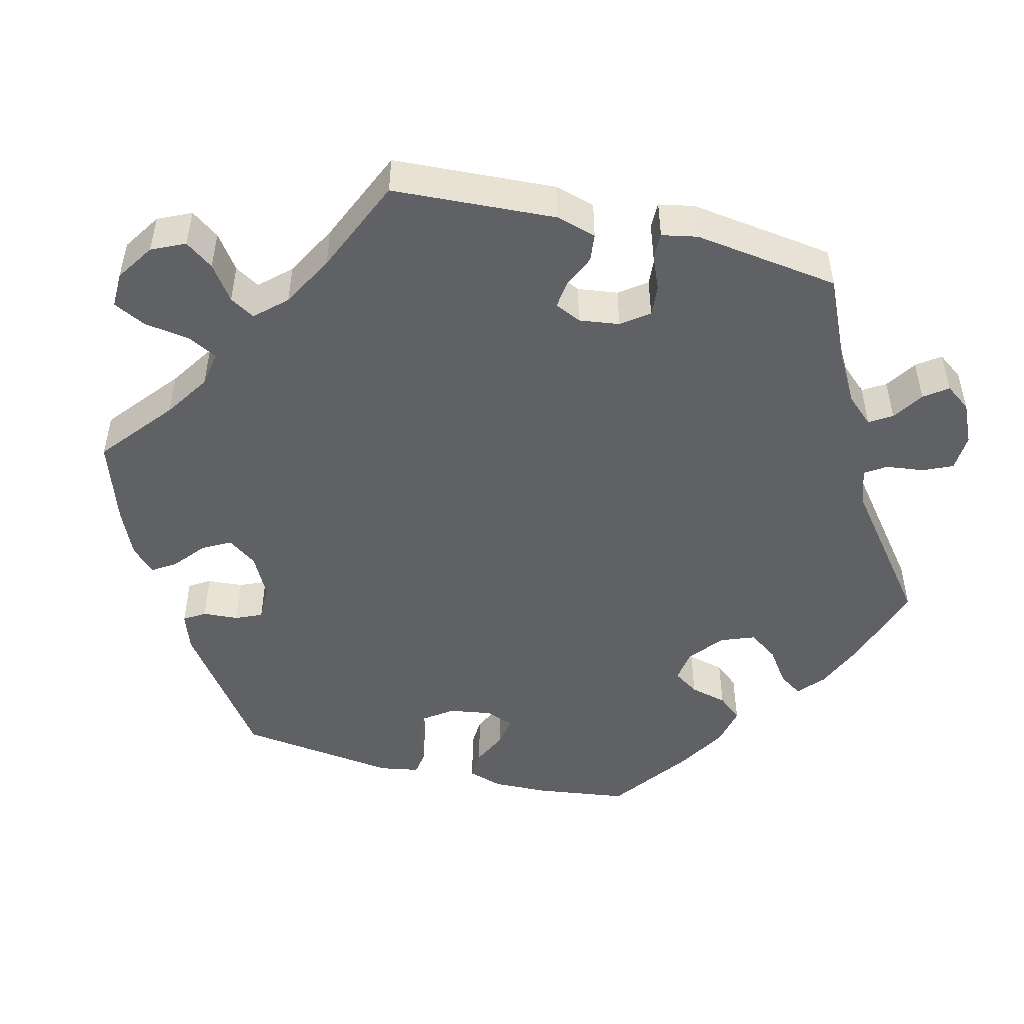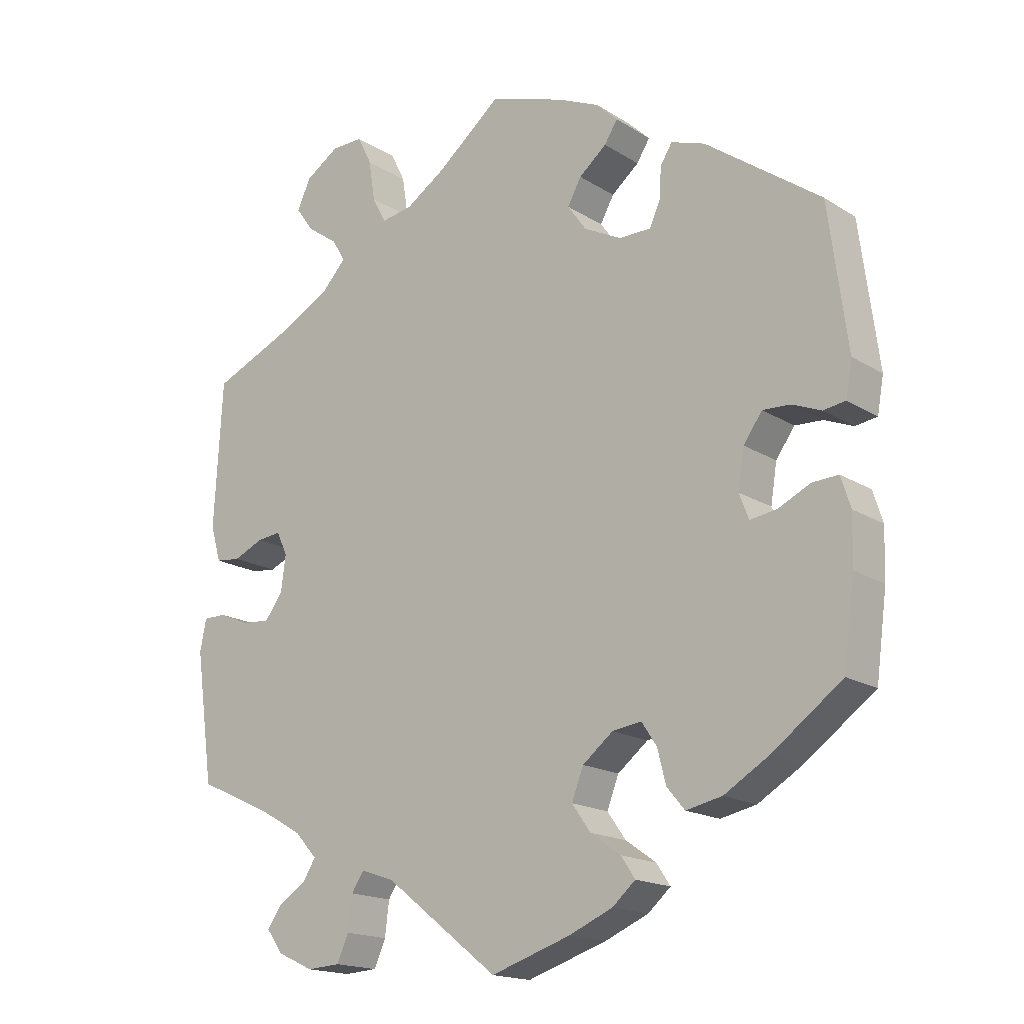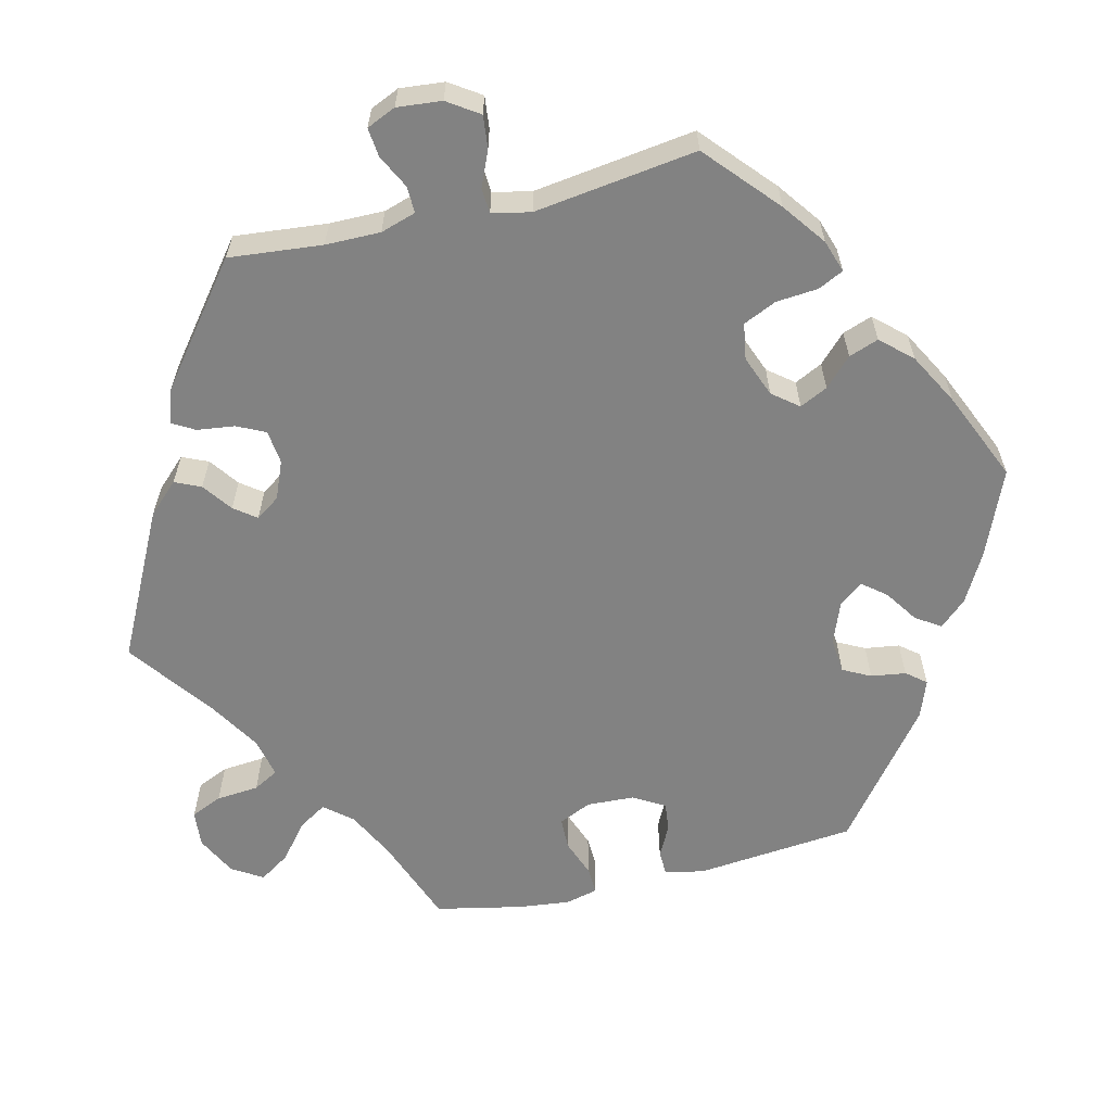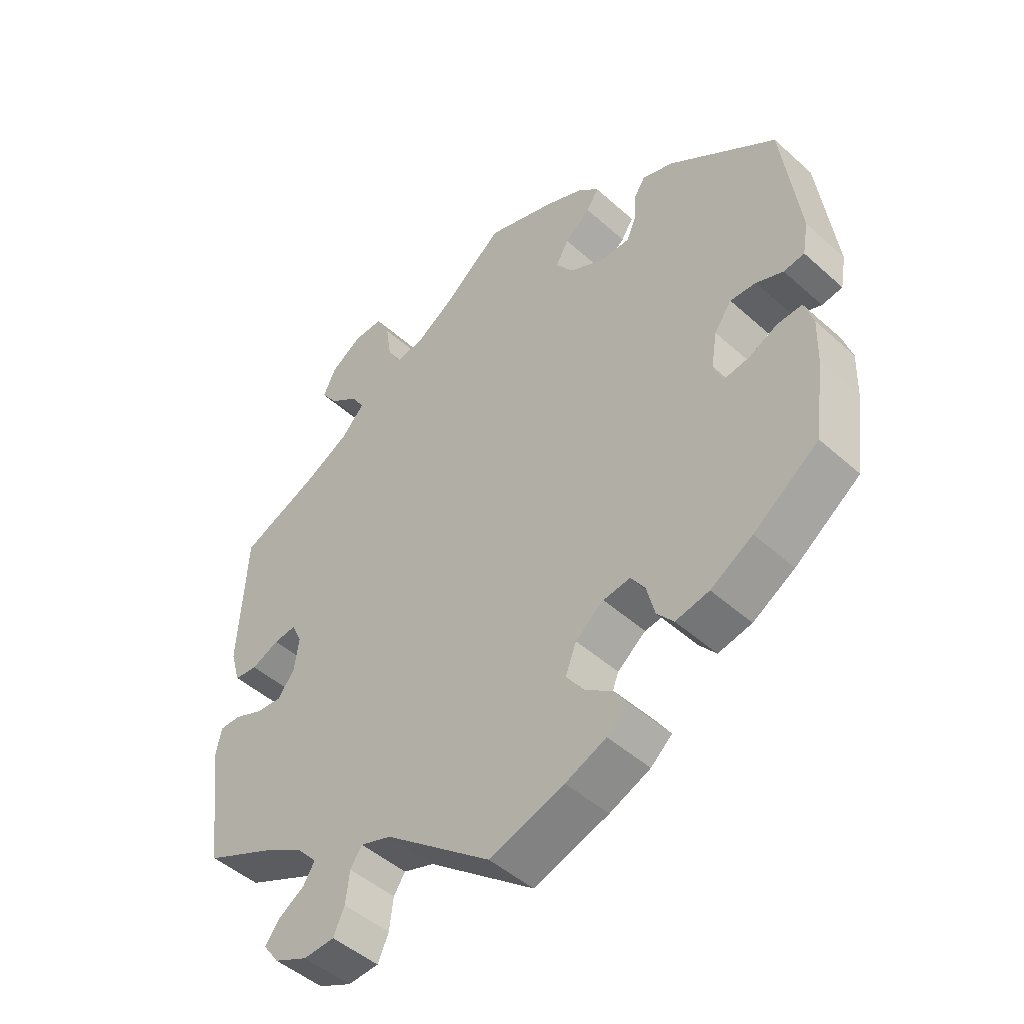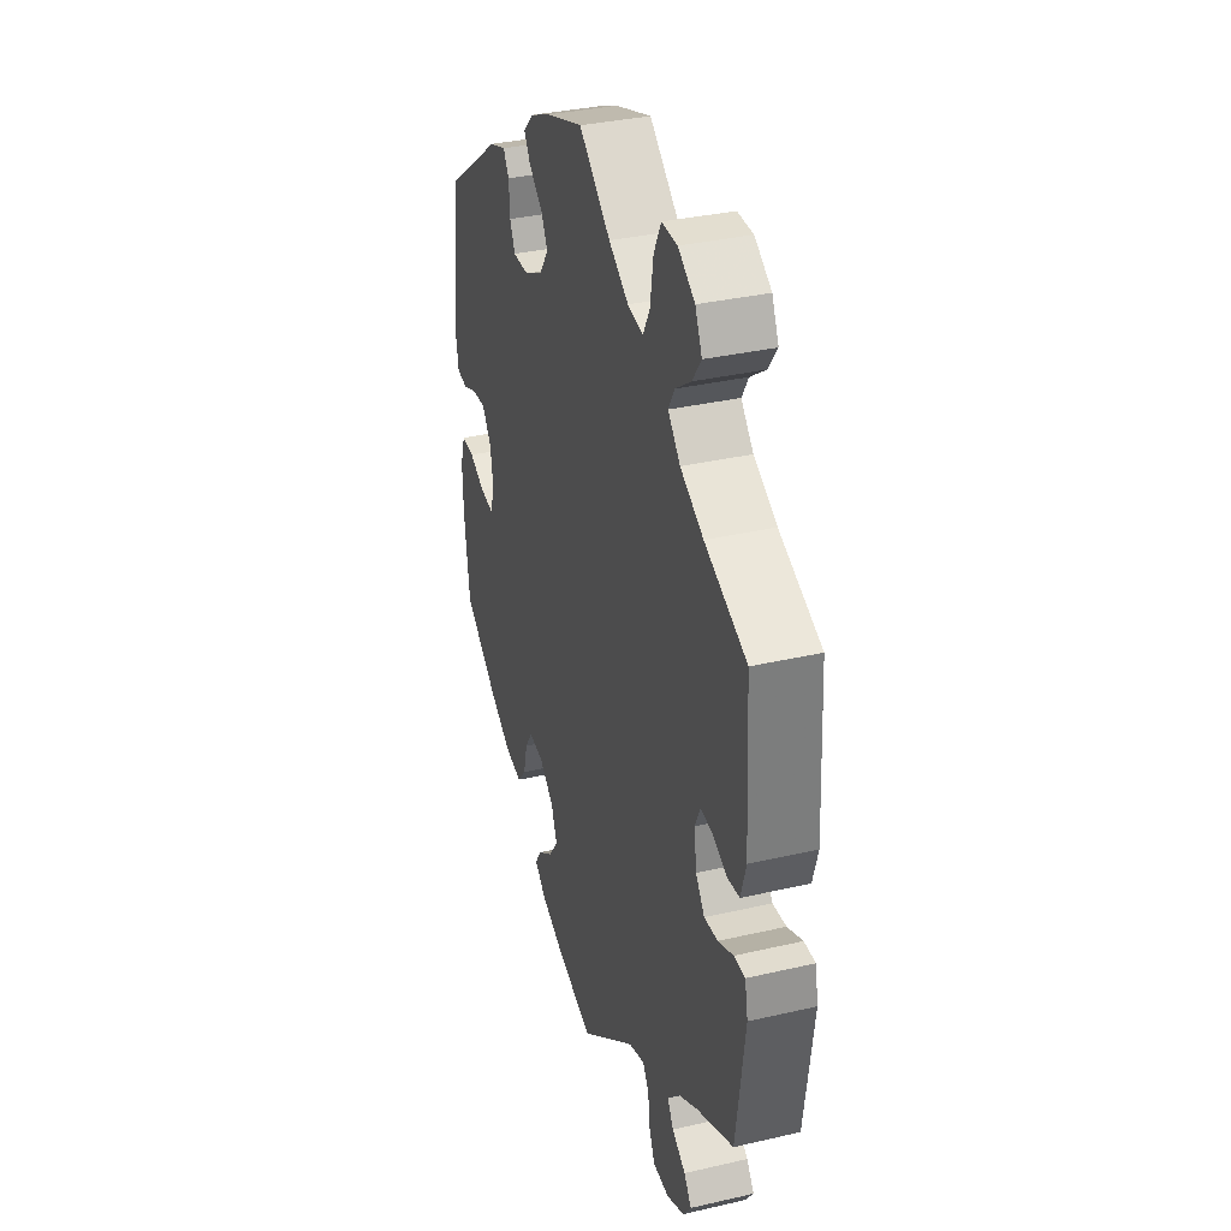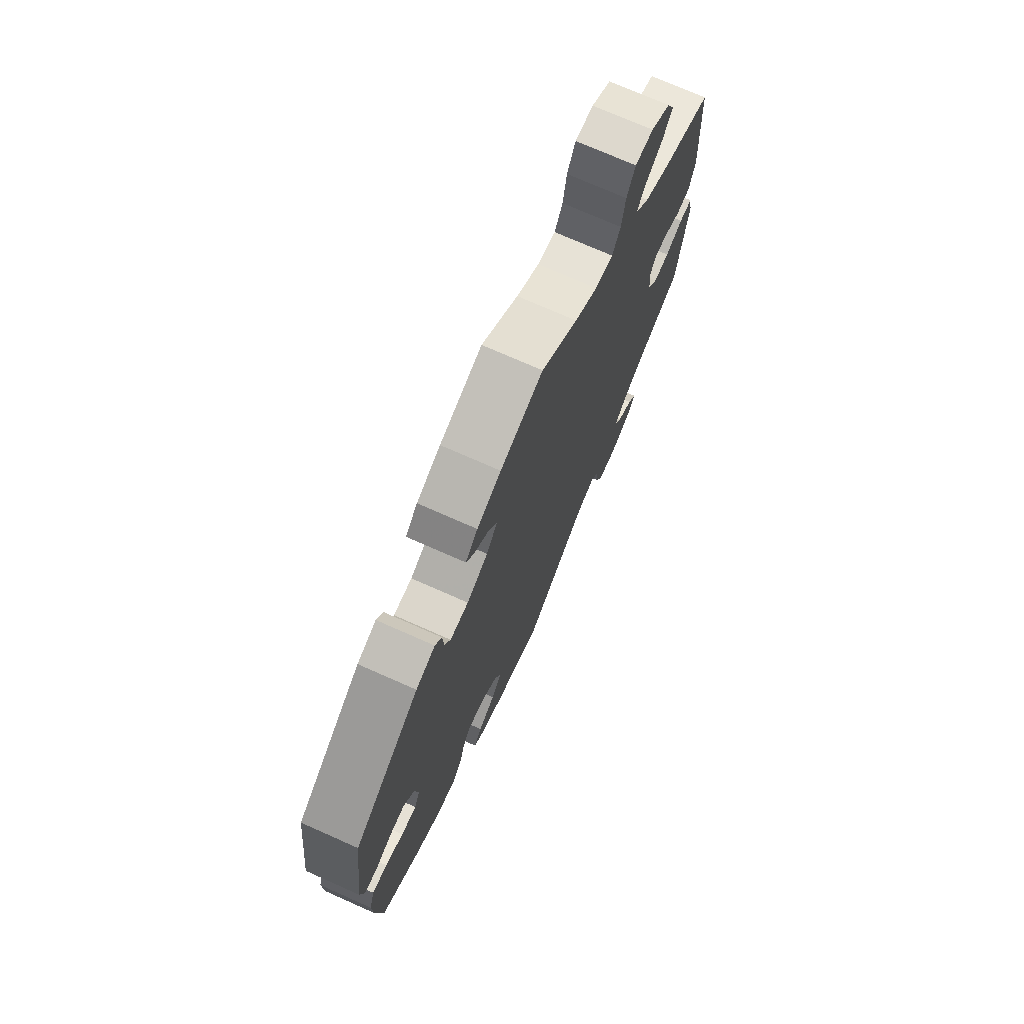
<metadata>
{"format":"obj","ext":"obj","renderer":"f3d","projection":"perspective","resolution":1024,"background":"white","views":[{"elev":-49.1,"azim":76.0,"up":"+Y"},{"elev":-17.2,"azim":-141.0,"up":"+Z"},{"elev":-60.7,"azim":163.3,"up":"+Y"},{"elev":-47.5,"azim":-135.2,"up":"+Z"},{"elev":34.4,"azim":72.7,"up":"+Z"},{"elev":73.5,"azim":-66.1,"up":"+Z"}]}
</metadata>
<code>
v -0.517 0.07 -0.169
v -0.519 0.07 -0.098
v -0.505 0.07 -0.054
v -0.467 0.07 -0.056
v -0.421 0.07 -0.078
v -0.382 0.07 -0.084
v -0.368 0.07 -0.048
v -0.377 0.07 0.008
v -0.404 0.07 0.046
v -0.444 0.07 0.044
v -0.486 0.07 0.027
v -0.518 0.07 0.032
v -0.527 0.07 0.083
v -0.5 0.07 0.289
v -0.333 0.07 0.41
v -0.284 0.07 0.427
v -0.267 0.07 0.4
v -0.264 0.07 0.354
v -0.249 0.07 0.32
v -0.202 0.07 0.32
v -0.148 0.07 0.348
v -0.121 0.07 0.386
v -0.141 0.07 0.422
v -0.181 0.07 0.455
v -0.2 0.07 0.485
v -0.169 0.07 0.515
v -0.108 0.07 0.542
v 0 0.07 0.578
v 0.093 0.07 0.502
v 0.151 0.07 0.464
v 0.197 0.07 0.456
v 0.217 0.07 0.494
v 0.226 0.07 0.553
v 0.247 0.07 0.595
v 0.293 0.07 0.594
v 0.342 0.07 0.562
v 0.362 0.07 0.519
v 0.336 0.07 0.483
v 0.291 0.07 0.451
v 0.272 0.07 0.419
v 0.308 0.07 0.38
v 0.376 0.07 0.343
v 0.5 0.07 0.289
v 0.512 0.07 0.078
v 0.497 0.07 0.026
v 0.461 0.07 0.022
v 0.418 0.07 0.041
v 0.383 0.07 0.045
v 0.367 0.07 0.011
v 0.374 0.07 -0.041
v 0.4 0.07 -0.076
v 0.44 0.07 -0.073
v 0.485 0.07 -0.054
v 0.518 0.07 -0.054
v 0.527 0.07 -0.1
v 0.501 0.07 -0.288
v 0.392 0.07 -0.338
v 0.331 0.07 -0.373
v 0.299 0.07 -0.408
v 0.317 0.07 -0.437
v 0.357 0.07 -0.463
v 0.379 0.07 -0.493
v 0.355 0.07 -0.526
v 0.303 0.07 -0.55
v 0.255 0.07 -0.547
v 0.238 0.07 -0.509
v 0.232 0.07 -0.46
v 0.214 0.07 -0.433
v 0.166 0.07 -0.449
v 0.001 0.07 -0.578
v -0.115 0.07 -0.54
v -0.178 0.07 -0.513
v -0.211 0.07 -0.484
v -0.191 0.07 -0.454
v -0.147 0.07 -0.423
v -0.12 0.07 -0.385
v -0.137 0.07 -0.341
v -0.181 0.07 -0.306
v -0.223 0.07 -0.3
v -0.245 0.07 -0.333
v -0.257 0.07 -0.381
v -0.283 0.07 -0.412
v -0.335 0.07 -0.401
v -0.4 0.07 -0.362
v -0.501 0.07 -0.288
v -0.517 0 -0.169
v -0.519 0 -0.098
v -0.505 0 -0.054
v -0.467 0 -0.056
v -0.421 0 -0.078
v -0.382 0 -0.084
v -0.368 0 -0.048
v -0.377 0 0.008
v -0.404 0 0.046
v -0.444 0 0.044
v -0.486 0 0.027
v -0.518 0 0.032
v -0.527 0 0.083
v -0.5 0 0.289
v -0.333 0 0.41
v -0.284 0 0.427
v -0.267 0 0.4
v -0.264 0 0.354
v -0.249 0 0.32
v -0.202 0 0.32
v -0.148 0 0.348
v -0.121 0 0.386
v -0.141 0 0.422
v -0.181 0 0.455
v -0.2 0 0.485
v -0.169 0 0.515
v -0.108 0 0.542
v 0 0 0.578
v 0.093 0 0.502
v 0.151 0 0.464
v 0.197 0 0.456
v 0.217 0 0.494
v 0.226 0 0.553
v 0.247 0 0.595
v 0.293 0 0.594
v 0.342 0 0.562
v 0.362 0 0.519
v 0.336 0 0.483
v 0.291 0 0.451
v 0.272 0 0.419
v 0.308 0 0.38
v 0.376 0 0.343
v 0.5 0 0.289
v 0.512 0 0.078
v 0.497 0 0.026
v 0.461 0 0.022
v 0.418 0 0.041
v 0.383 0 0.045
v 0.367 0 0.011
v 0.374 0 -0.041
v 0.4 0 -0.076
v 0.44 0 -0.073
v 0.485 0 -0.054
v 0.518 0 -0.054
v 0.527 0 -0.1
v 0.501 0 -0.288
v 0.392 0 -0.338
v 0.331 0 -0.373
v 0.299 0 -0.408
v 0.317 0 -0.437
v 0.357 0 -0.463
v 0.379 0 -0.493
v 0.355 0 -0.526
v 0.303 0 -0.55
v 0.255 0 -0.547
v 0.238 0 -0.509
v 0.232 0 -0.46
v 0.214 0 -0.433
v 0.166 0 -0.449
v 0.001 0 -0.578
v -0.115 0 -0.54
v -0.178 0 -0.513
v -0.211 0 -0.484
v -0.191 0 -0.454
v -0.147 0 -0.423
v -0.12 0 -0.385
v -0.137 0 -0.341
v -0.181 0 -0.306
v -0.223 0 -0.3
v -0.245 0 -0.333
v -0.257 0 -0.381
v -0.283 0 -0.412
v -0.335 0 -0.401
v -0.4 0 -0.362
v -0.501 0 -0.288
f 80 81 82 83
f 79 80 83 84
f 72 73 74 75
f 72 75 76
f 69 70 71 72
f 68 69 72 76
f 64 65 66 67
f 64 67 68
f 63 64 68
f 60 61 62 63
f 59 60 63 68
f 58 59 68 76
f 54 55 56 57
f 52 53 54 57
f 51 52 57 58
f 50 51 58 76
f 44 45 46 47
f 42 43 44 47
f 41 42 47 48
f 40 41 48 49
f 36 37 38 39
f 36 39 40
f 35 36 40
f 32 33 34 35
f 31 32 35 40
f 30 31 40 49
f 26 27 28 29
f 23 24 25 26
f 22 23 26 29
f 21 22 29 30
f 15 16 17 18
f 15 18 19
f 14 15 19
f 13 14 19 20
f 10 11 12 13
f 9 10 13 20
f 2 3 4 5
f 2 5 6
f 1 2 6
f 79 84 85 1
f 49 50 76 77
f 49 77 78
f 8 9 20 21
f 7 8 21 30
f 6 7 30 49
f 49 78 79
f 1 6 49 79
f 168 167 166 165
f 169 168 165 164
f 160 159 158 157
f 161 160 157
f 157 156 155 154
f 161 157 154 153
f 152 151 150 149
f 153 152 149
f 153 149 148
f 148 147 146 145
f 153 148 145 144
f 161 153 144 143
f 142 141 140 139
f 142 139 138 137
f 143 142 137 136
f 161 143 136 135
f 132 131 130 129
f 132 129 128 127
f 133 132 127 126
f 134 133 126 125
f 124 123 122 121
f 125 124 121
f 125 121 120
f 120 119 118 117
f 125 120 117 116
f 134 125 116 115
f 114 113 112 111
f 111 110 109 108
f 114 111 108 107
f 115 114 107 106
f 103 102 101 100
f 104 103 100
f 104 100 99
f 105 104 99 98
f 98 97 96 95
f 105 98 95 94
f 90 89 88 87
f 91 90 87
f 91 87 86
f 86 170 169 164
f 162 161 135 134
f 163 162 134
f 106 105 94 93
f 115 106 93 92
f 134 115 92 91
f 164 163 134
f 164 134 91 86
f 1 86 87 2
f 2 87 88 3
f 3 88 89 4
f 4 89 90 5
f 5 90 91 6
f 6 91 92 7
f 7 92 93 8
f 8 93 94 9
f 9 94 95 10
f 10 95 96 11
f 11 96 97 12
f 12 97 98 13
f 13 98 99 14
f 14 99 100 15
f 15 100 101 16
f 16 101 102 17
f 17 102 103 18
f 18 103 104 19
f 19 104 105 20
f 20 105 106 21
f 21 106 107 22
f 22 107 108 23
f 23 108 109 24
f 24 109 110 25
f 25 110 111 26
f 26 111 112 27
f 27 112 113 28
f 28 113 114 29
f 29 114 115 30
f 30 115 116 31
f 31 116 117 32
f 32 117 118 33
f 33 118 119 34
f 34 119 120 35
f 35 120 121 36
f 36 121 122 37
f 37 122 123 38
f 38 123 124 39
f 39 124 125 40
f 40 125 126 41
f 41 126 127 42
f 42 127 128 43
f 43 128 129 44
f 44 129 130 45
f 45 130 131 46
f 46 131 132 47
f 47 132 133 48
f 48 133 134 49
f 49 134 135 50
f 50 135 136 51
f 51 136 137 52
f 52 137 138 53
f 53 138 139 54
f 54 139 140 55
f 55 140 141 56
f 56 141 142 57
f 57 142 143 58
f 58 143 144 59
f 59 144 145 60
f 60 145 146 61
f 61 146 147 62
f 62 147 148 63
f 63 148 149 64
f 64 149 150 65
f 65 150 151 66
f 66 151 152 67
f 67 152 153 68
f 68 153 154 69
f 69 154 155 70
f 70 155 156 71
f 71 156 157 72
f 72 157 158 73
f 73 158 159 74
f 74 159 160 75
f 75 160 161 76
f 76 161 162 77
f 77 162 163 78
f 78 163 164 79
f 79 164 165 80
f 80 165 166 81
f 81 166 167 82
f 82 167 168 83
f 83 168 169 84
f 84 169 170 85
f 85 170 86 1

</code>
